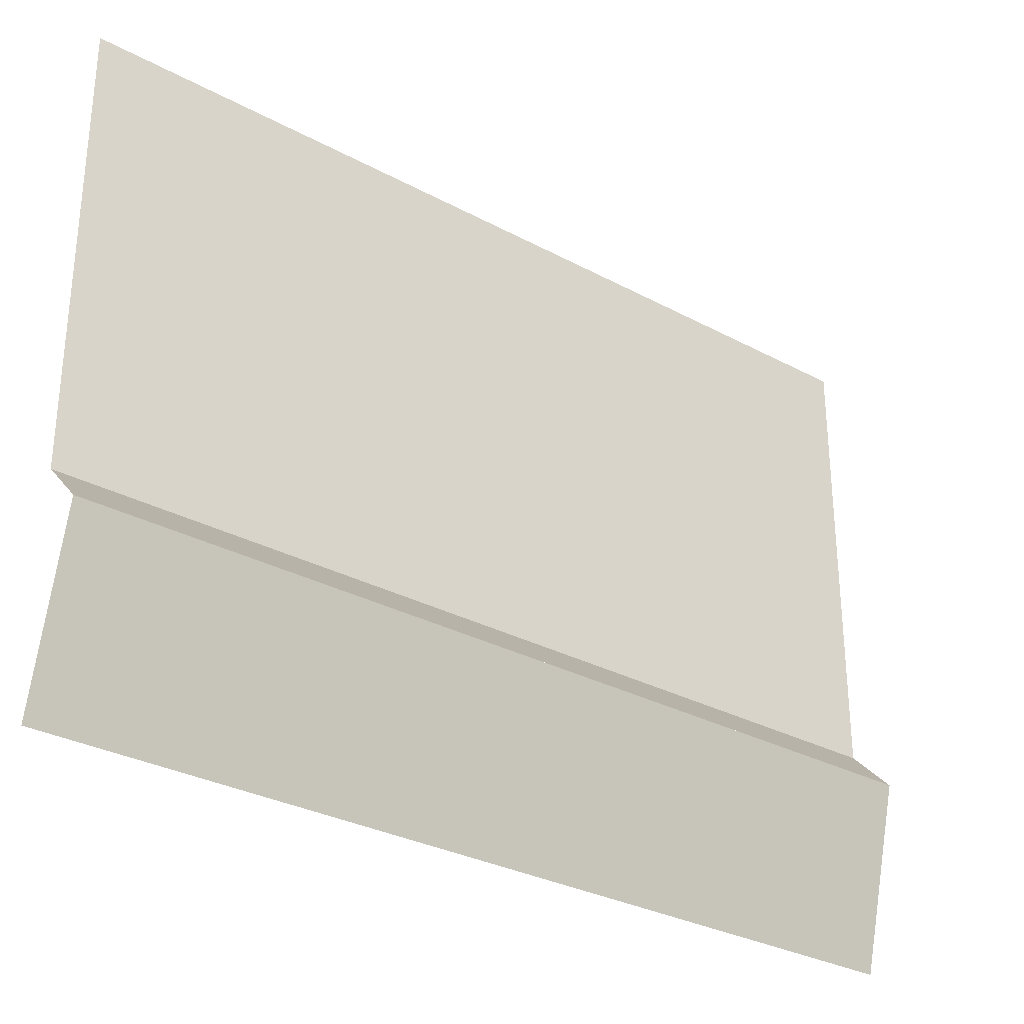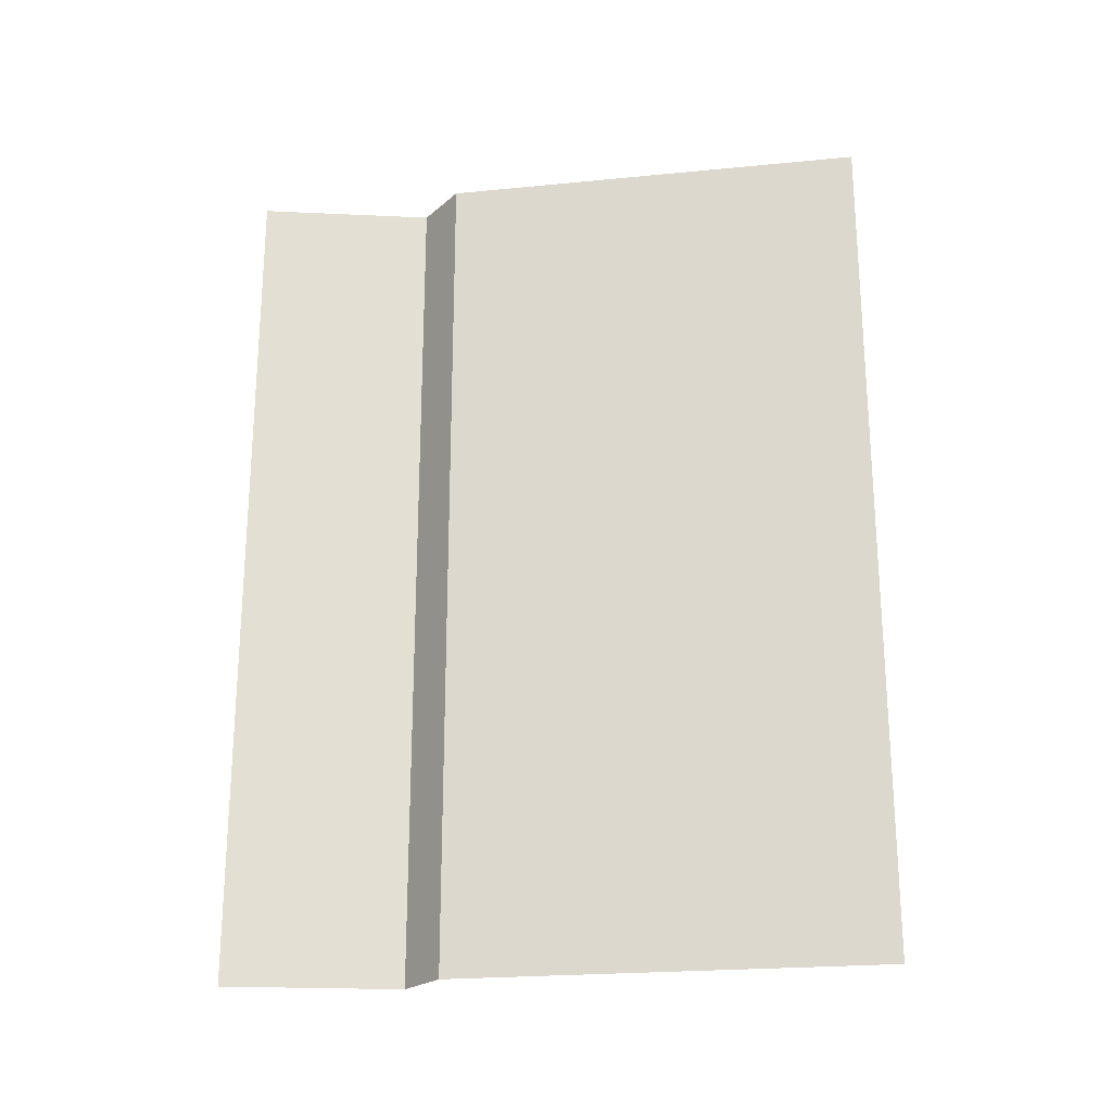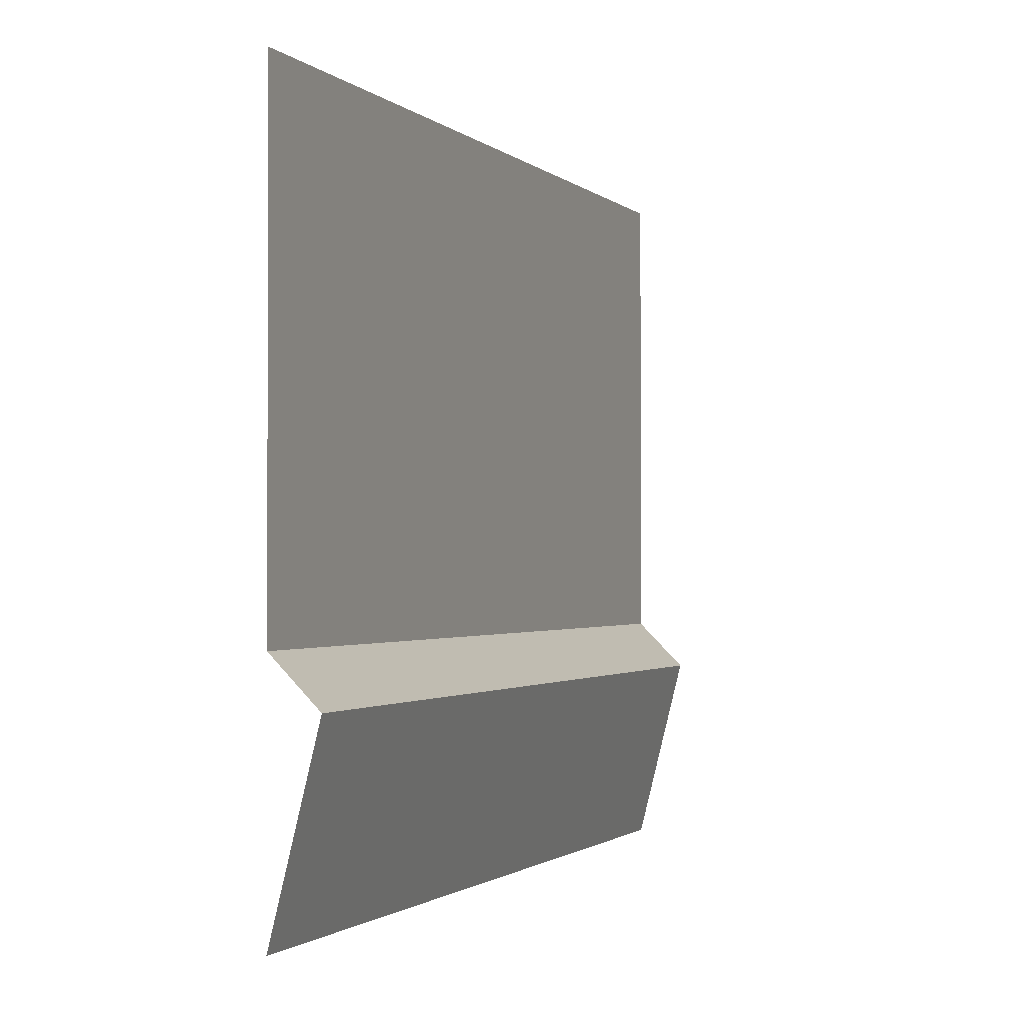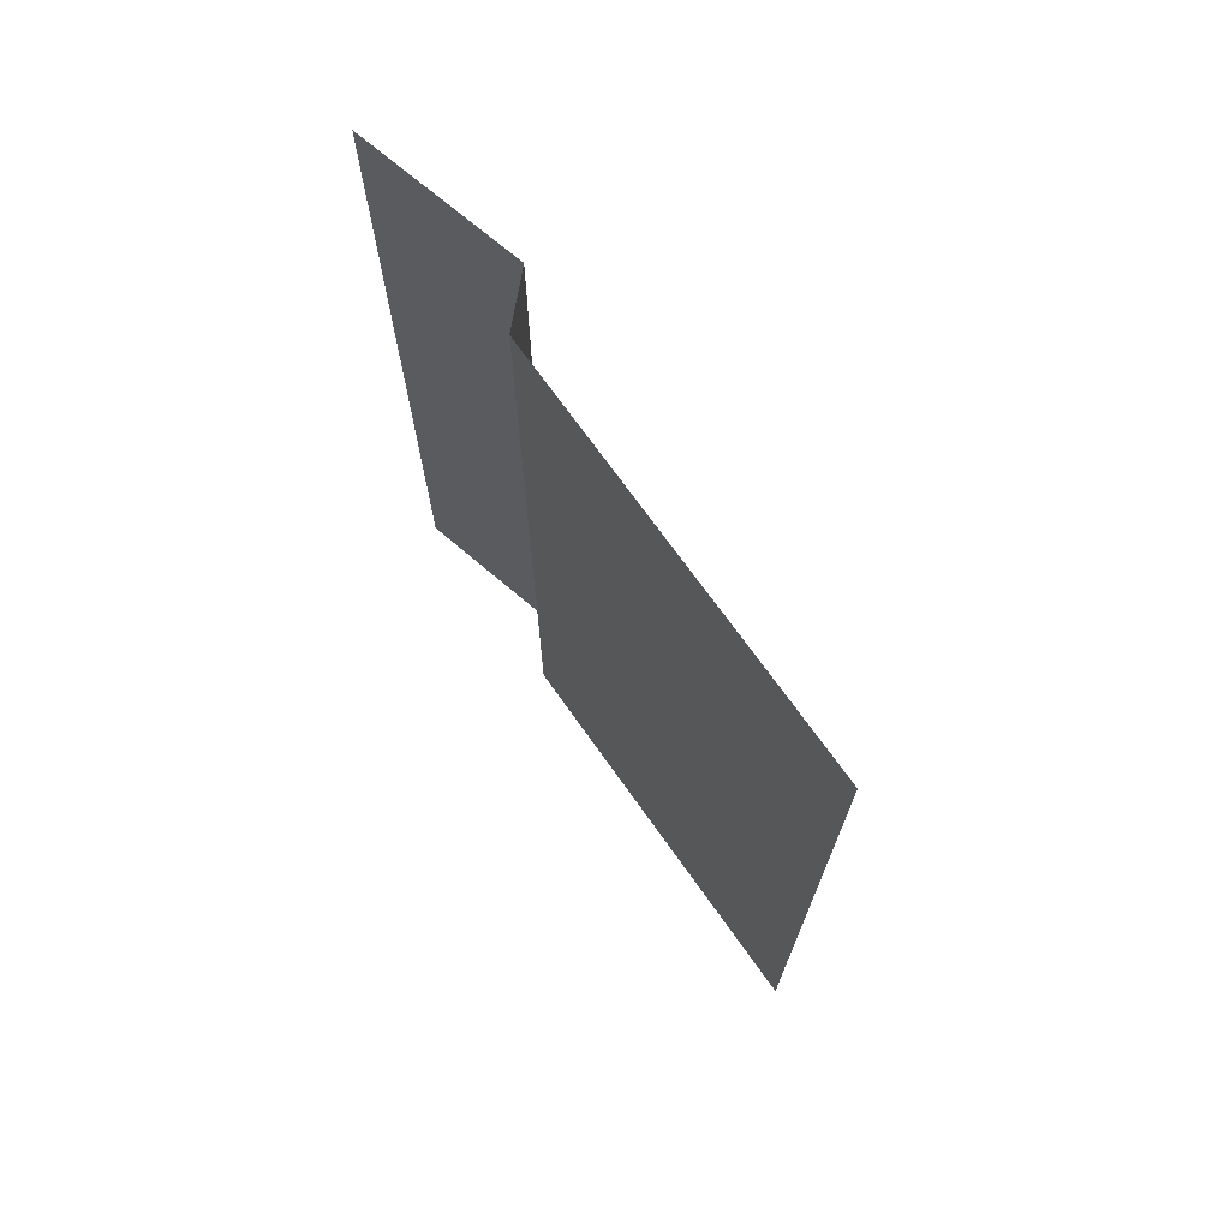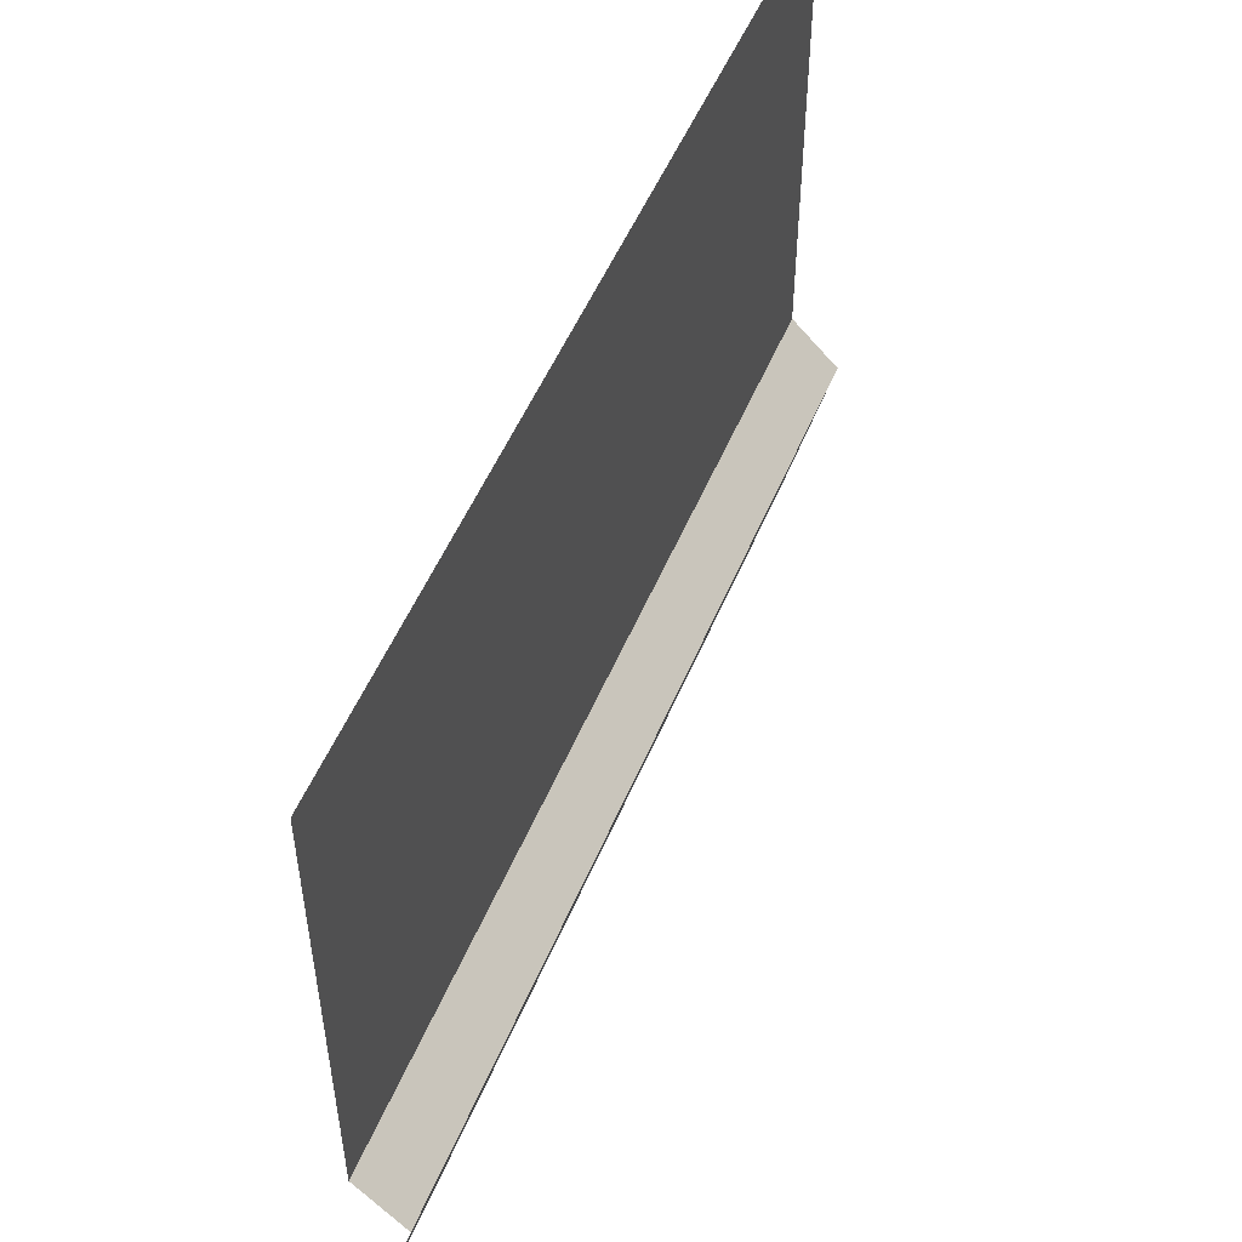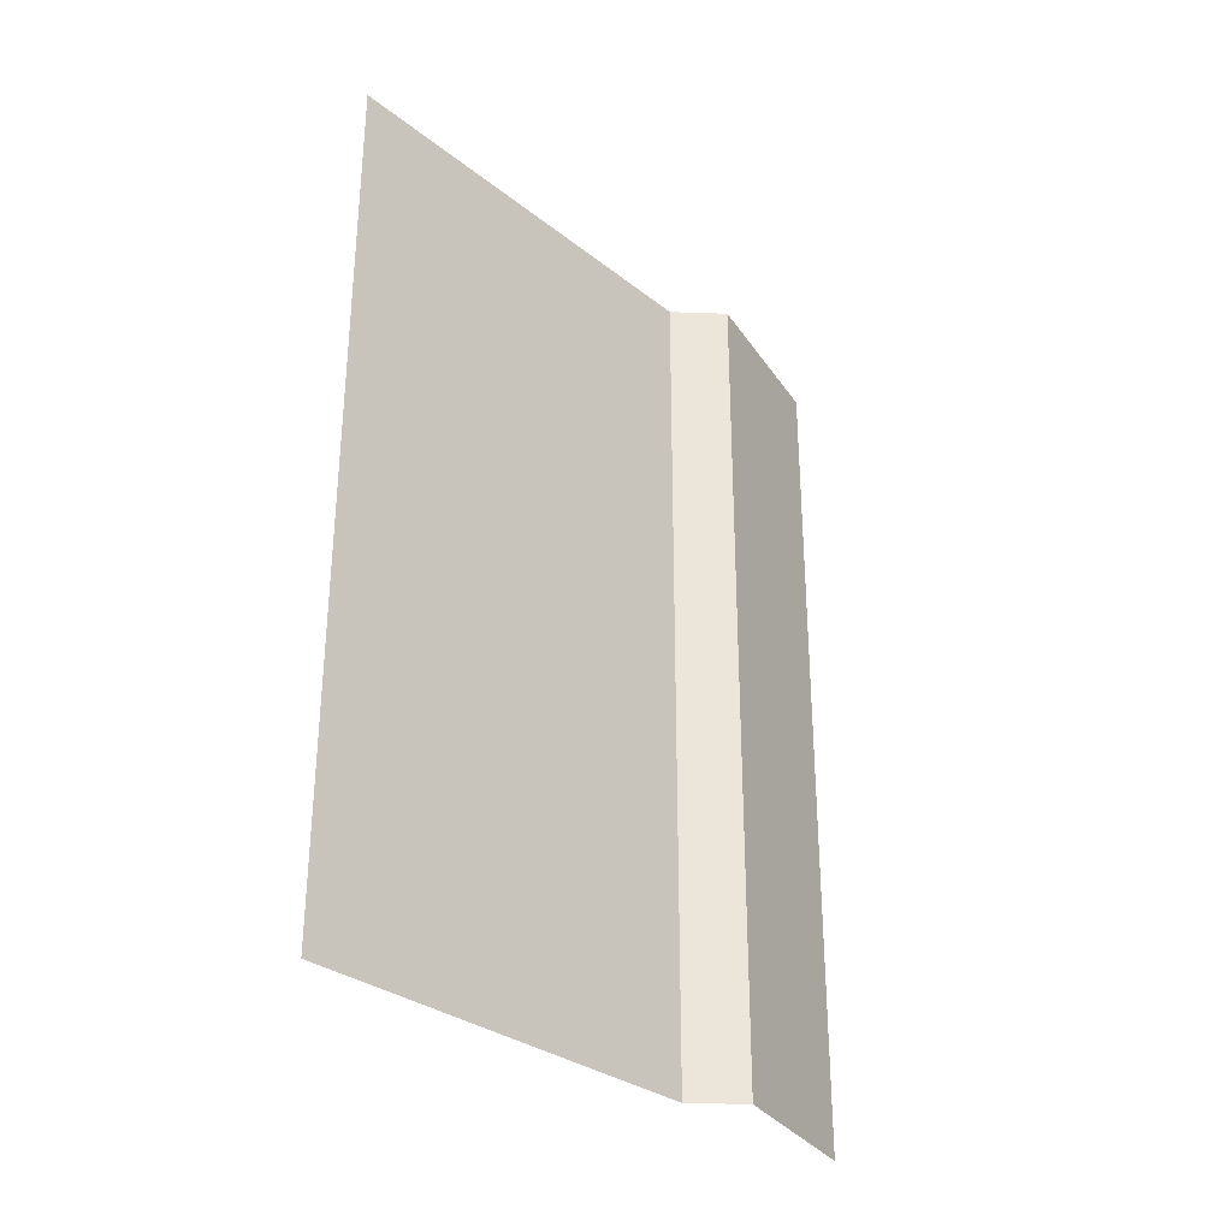
<metadata>
{"format":"obj","ext":"obj","renderer":"f3d","projection":"perspective","resolution":1024,"background":"white","views":[{"elev":-30.3,"azim":-128.1,"up":"+Y"},{"elev":-22.7,"azim":99.5,"up":"+Z"},{"elev":-1.3,"azim":-159.0,"up":"+Y"},{"elev":71.2,"azim":144.6,"up":"+Z"},{"elev":51.9,"azim":-157.8,"up":"+Y"},{"elev":-31.1,"azim":-138.0,"up":"+Z"}]}
</metadata>
<code>
o WallBand_Straight_Plane.101
v -2.2 0.8 2
v -2.2 0.8 -2
v -2 0 2
v -2 -0 -2
v -2.2 0.8 -2
v -2.2 0.8 2
v -2 0 0
v -2.2 0.8 0
v -2 1 2
v -2 1 -2
v -2 3 2
v -2 3 -2
v -1.992 2.845 1.94
v -1.992 2.602 1.94
v -1.992 2.845 1.551
v -1.992 2.602 1.551
f 9 1 2 10
f 11 9 10 12
f 6 3 7 8
f 8 7 4 5
f 13 14 16 15

</code>
